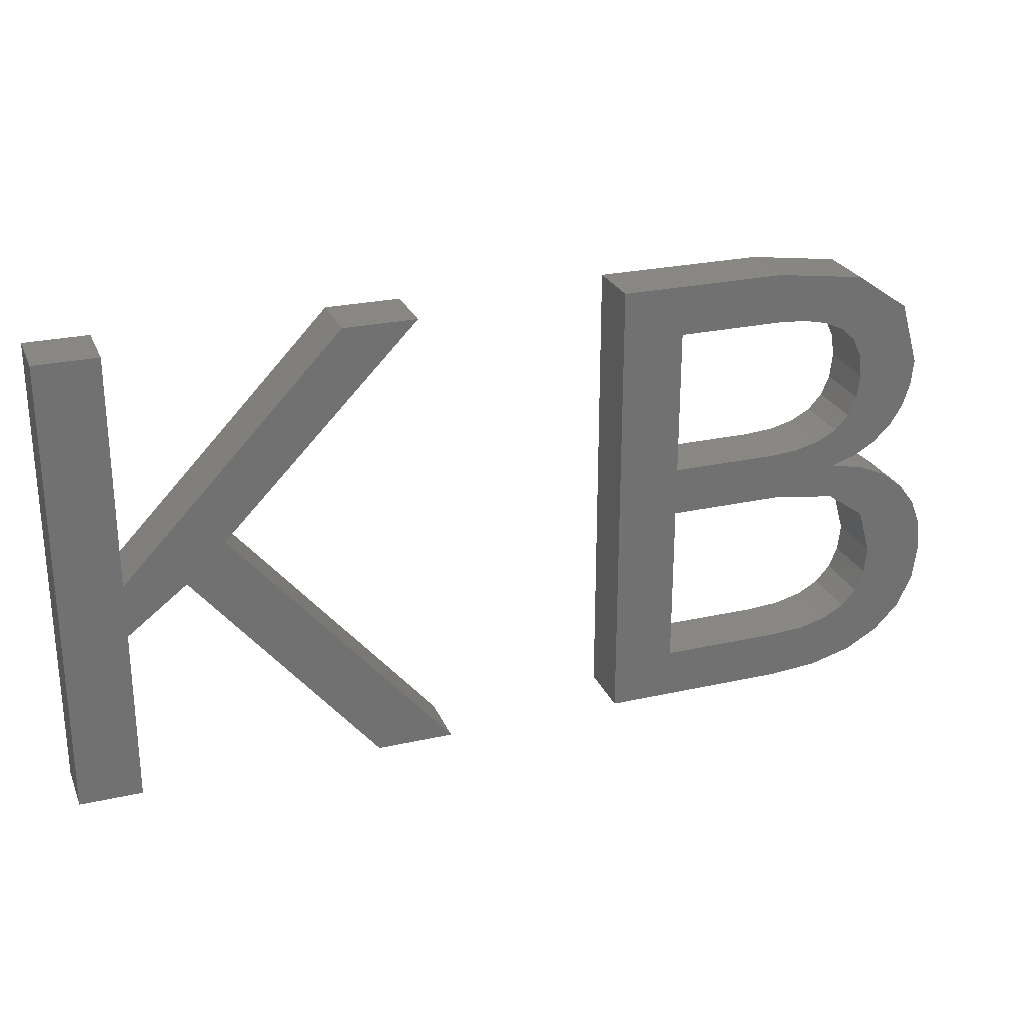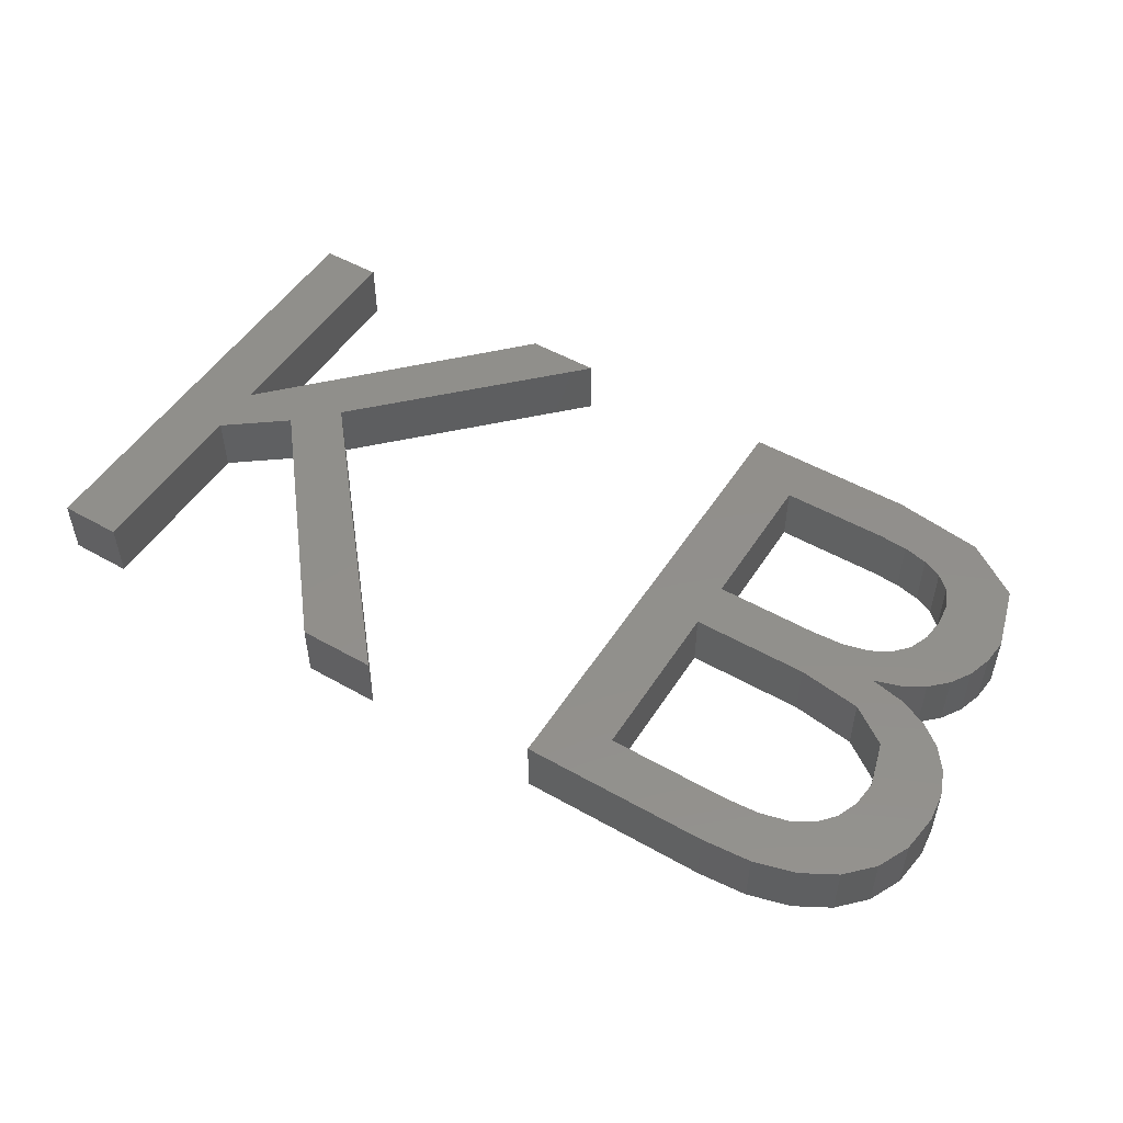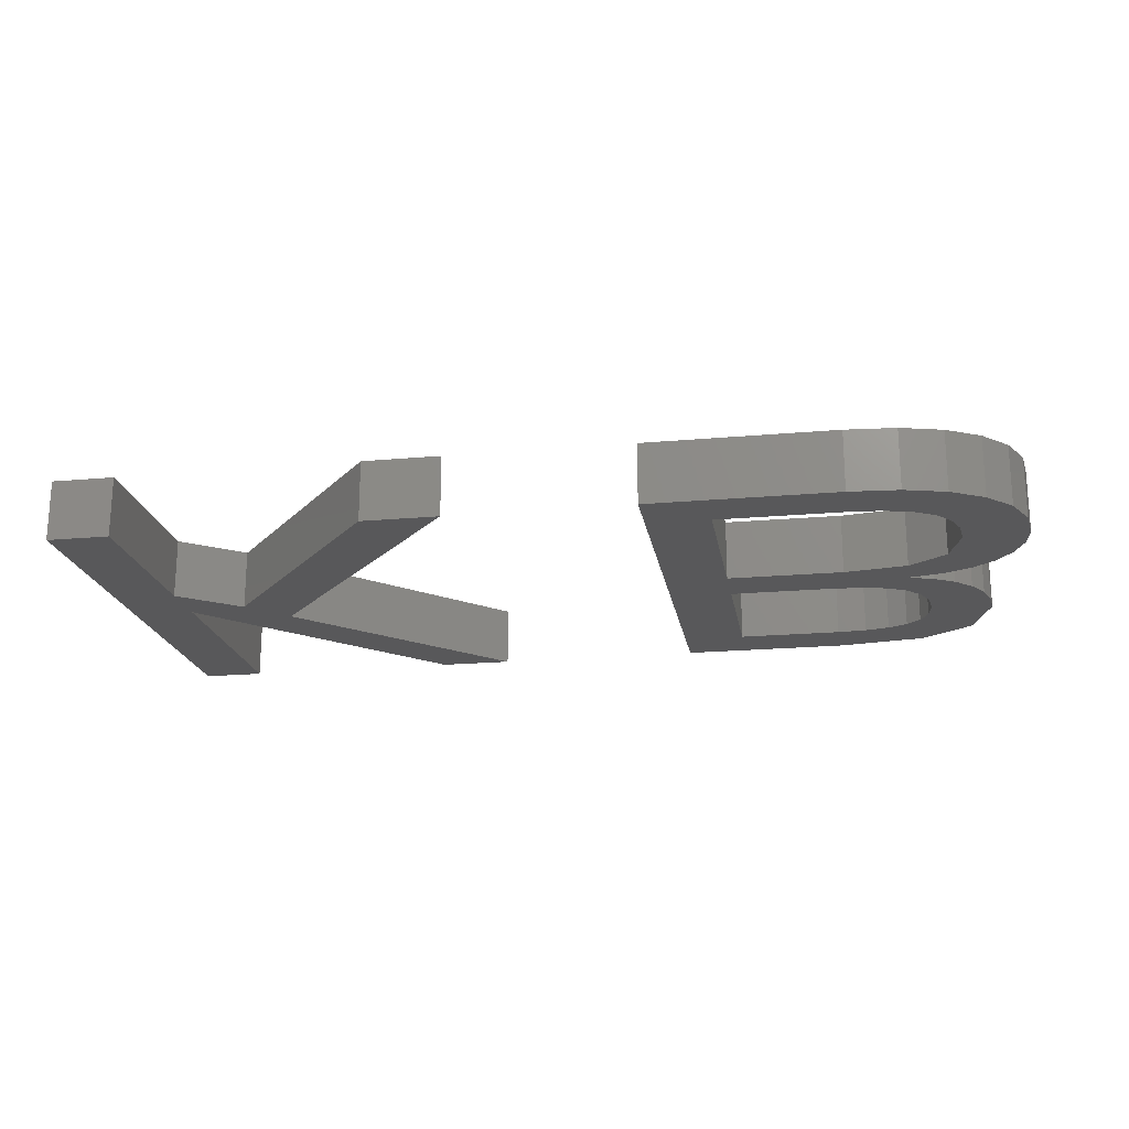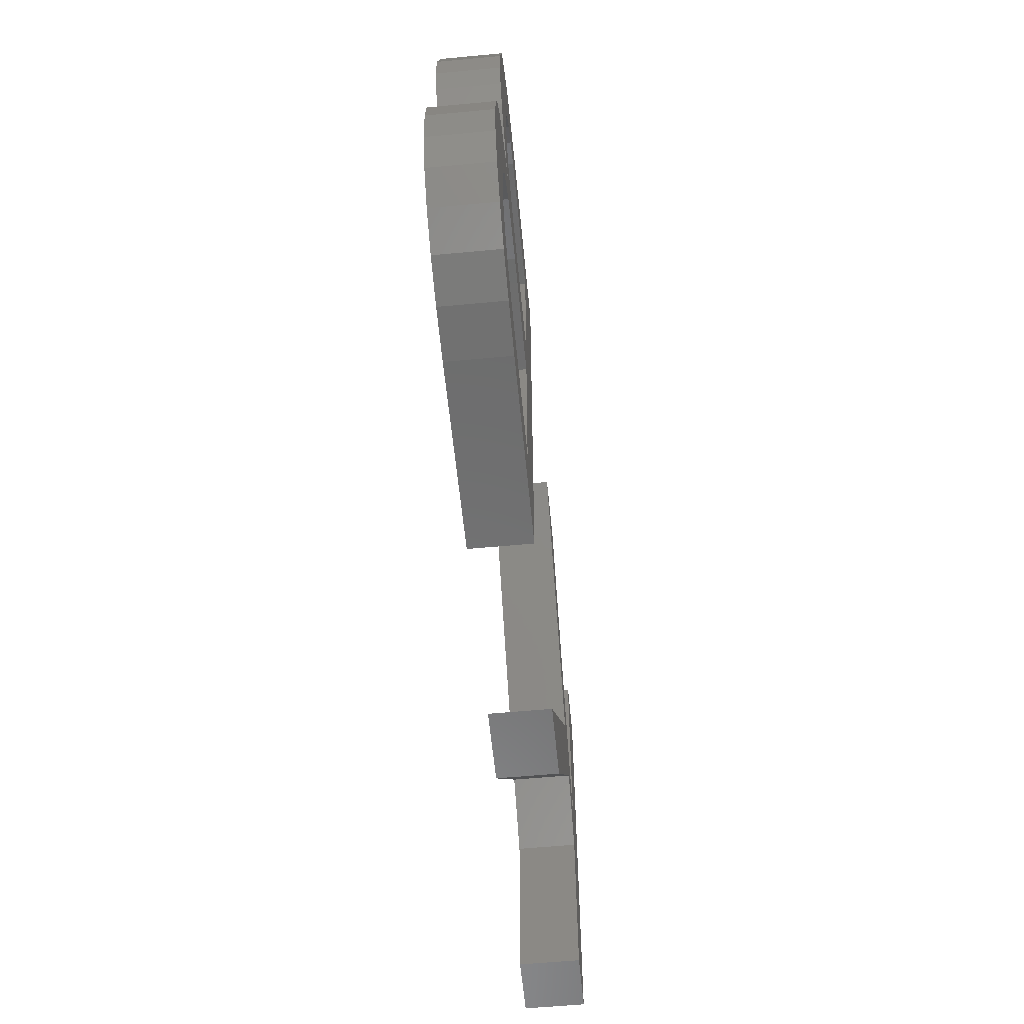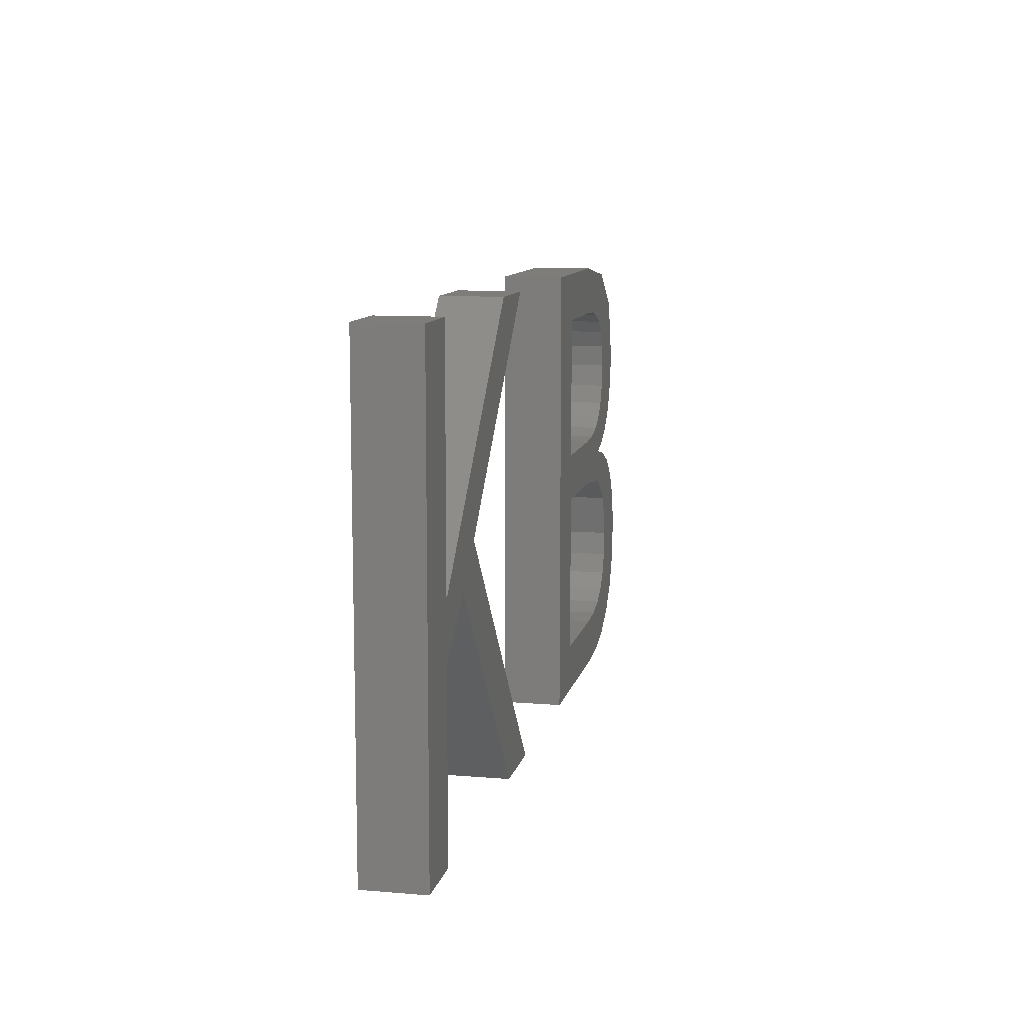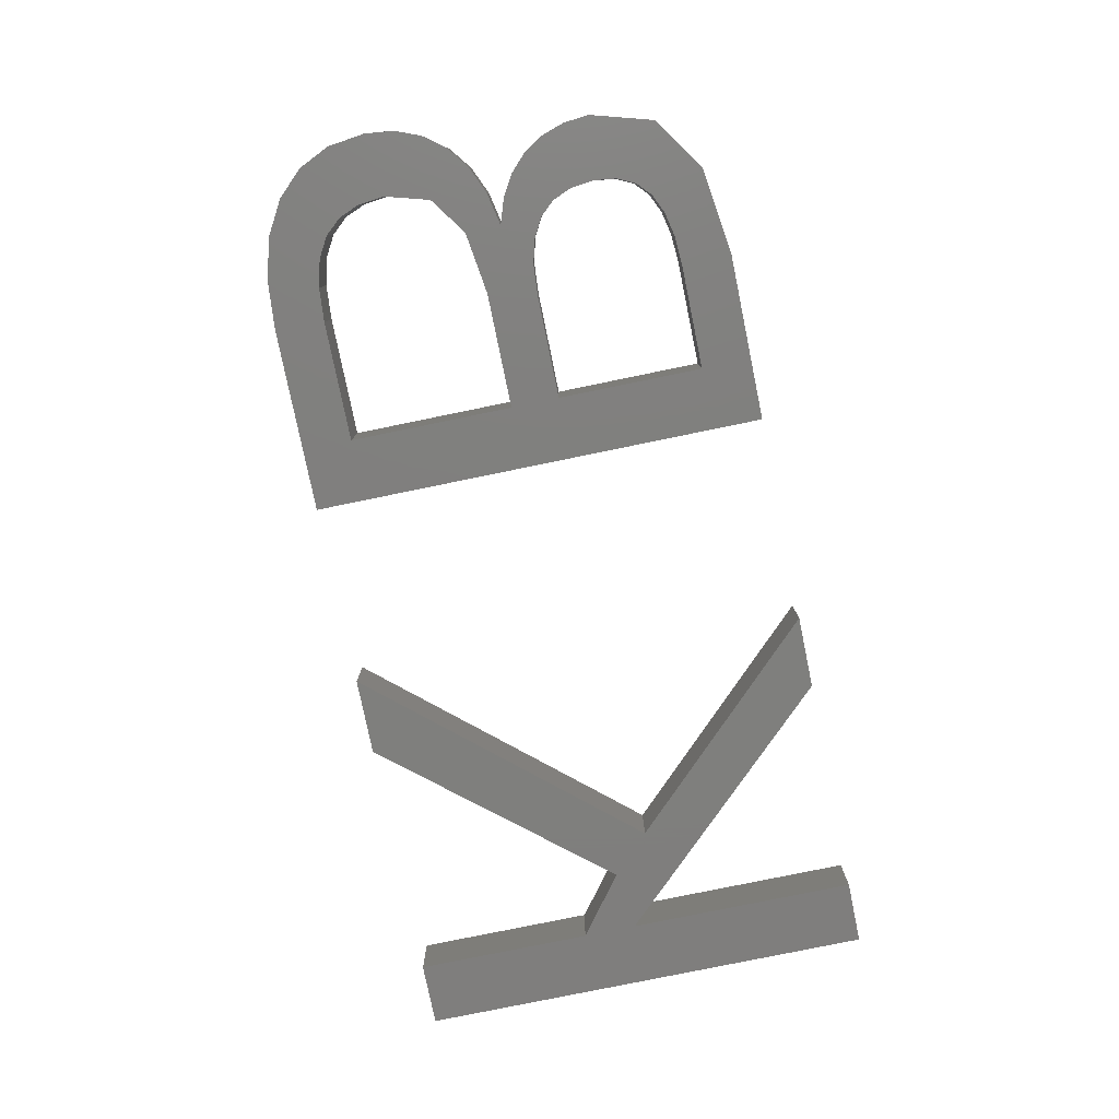
<metadata>
{"format":"stl","ext":"stl","renderer":"f3d","projection":"perspective","resolution":1024,"background":"white","views":[{"elev":25.7,"azim":-19.6,"up":"+Y"},{"elev":50.9,"azim":31.8,"up":"+Z"},{"elev":-19.8,"azim":9.4,"up":"+Z"},{"elev":-58.6,"azim":95.5,"up":"+Y"},{"elev":10.4,"azim":-78.0,"up":"+Y"},{"elev":-79.2,"azim":101.6,"up":"+Z"}]}
</metadata>
<code>
# stl→obj: 126 verts, 252 faces
v 13.88 12.38 2
v 11.89 12.63 2
v 15.18 13.65 2
v 9.818 5 2
v 9.818 20.3 2
v 11.89 10.86 2
v 22.54 5 2
v 19.96 5 2
v 19.23 20.3 2
v 21.67 20.3 2
v 11.89 20.3 2
v 11.89 5 2
v 39.76 6.985 2
v 37.94 7.908 2
v 38.23 8.607 2
v 38.33 9.46 2
v 40.42 9.296 2
v 37.91 10.96 2
v 39.98 11.1 2
v 39.44 11.82 2
v 38.69 12.4 2
v 37.75 12.81 2
v 36.65 11.85 2
v 40.31 10.26 2
v 40.26 8.04 2
v 34.54 12.15 2
v 36.63 13.04 2
v 37.46 7.362 2
v 38.94 6.131 2
v 37.82 5.503 2
v 36.45 5.126 2
v 34.81 5 2
v 35.85 6.737 2
v 39.45 15.71 2
v 37.45 16.32 2
v 39.53 16.57 2
v 37.36 17.07 2
v 38.94 18.64 2
v 37.08 17.67 2
v 35.15 18.58 2
v 34.17 20.3 2
v 37.15 19.88 2
v 37.09 14.89 2
v 37.36 15.53 2
v 38.78 14.28 2
v 34.16 18.64 2
v 28.62 20.3 2
v 30.69 18.64 2
v 30.69 13.77 2
v 30.69 12.15 2
v 30.69 6.659 2
v 34.71 6.659 2
v 28.62 5 2
v 35.96 18.4 2
v 36.61 18.1 2
v 39.2 14.95 2
v 38.2 13.73 2
v 37.49 13.32 2
v 36.64 14.39 2
v 36 14.05 2
v 34.16 13.77 2
v 35.17 13.84 2
v 36.77 6.971 2
v 15.18 13.65 4
v 11.89 12.63 4
v 13.88 12.38 4
v 9.818 20.3 4
v 9.818 5 4
v 11.89 10.86 4
v 19.96 5 4
v 22.54 5 4
v 21.67 20.3 4
v 19.23 20.3 4
v 11.89 20.3 4
v 11.89 5 4
v 38.23 8.607 4
v 37.94 7.908 4
v 39.76 6.985 4
v 40.42 9.296 4
v 38.33 9.46 4
v 39.98 11.1 4
v 37.91 10.96 4
v 39.44 11.82 4
v 38.69 12.4 4
v 37.75 12.81 4
v 36.65 11.85 4
v 40.31 10.26 4
v 40.26 8.04 4
v 36.63 13.04 4
v 34.54 12.15 4
v 37.82 5.503 4
v 38.94 6.131 4
v 37.46 7.362 4
v 35.85 6.737 4
v 34.81 5 4
v 36.45 5.126 4
v 39.53 16.57 4
v 37.45 16.32 4
v 39.45 15.71 4
v 38.94 18.64 4
v 37.36 17.07 4
v 37.08 17.67 4
v 37.15 19.88 4
v 34.17 20.3 4
v 35.15 18.58 4
v 38.78 14.28 4
v 37.36 15.53 4
v 37.09 14.89 4
v 34.16 18.64 4
v 30.69 18.64 4
v 28.62 20.3 4
v 30.69 12.15 4
v 30.69 13.77 4
v 34.71 6.659 4
v 30.69 6.659 4
v 28.62 5 4
v 35.96 18.4 4
v 36.61 18.1 4
v 39.2 14.95 4
v 37.49 13.32 4
v 38.2 13.73 4
v 36.64 14.39 4
v 36 14.05 4
v 35.17 13.84 4
v 34.16 13.77 4
v 36.77 6.971 4
f 1 2 3
f 4 5 2
f 2 6 4
f 3 7 8
f 1 3 8
f 9 10 3
f 2 9 3
f 6 2 1
f 2 5 11
f 12 4 6
f 13 14 15
f 15 16 17
f 18 19 16
f 18 20 19
f 18 21 20
f 18 22 21
f 18 23 22
f 17 16 24
f 25 15 17
f 26 27 23
f 28 29 30
f 31 32 33
f 34 35 36
f 36 37 38
f 39 38 37
f 40 41 42
f 43 44 45
f 41 40 46
f 47 41 48
f 47 49 50
f 32 51 52
f 50 53 47
f 47 48 49
f 46 48 41
f 40 42 54
f 54 42 55
f 39 42 38
f 55 42 39
f 36 35 37
f 34 56 44
f 34 44 35
f 44 56 45
f 43 57 58
f 45 57 43
f 43 58 59
f 59 58 27
f 60 59 27
f 61 62 26
f 62 60 27
f 32 52 33
f 50 49 61
f 53 51 32
f 53 50 51
f 27 26 62
f 26 50 61
f 22 23 27
f 16 19 24
f 25 13 15
f 13 29 14
f 28 14 29
f 63 28 30
f 31 63 30
f 31 33 63
f 64 65 66
f 65 67 68
f 68 69 65
f 70 71 64
f 70 64 66
f 64 72 73
f 64 73 65
f 66 65 69
f 74 67 65
f 69 68 75
f 76 77 78
f 79 80 76
f 80 81 82
f 81 83 82
f 83 84 82
f 84 85 82
f 85 86 82
f 87 80 79
f 79 76 88
f 86 89 90
f 91 92 93
f 94 95 96
f 97 98 99
f 100 101 97
f 101 100 102
f 103 104 105
f 106 107 108
f 109 105 104
f 110 104 111
f 112 113 111
f 114 115 95
f 111 116 112
f 113 110 111
f 104 110 109
f 117 103 105
f 118 103 117
f 100 103 102
f 102 103 118
f 101 98 97
f 107 119 99
f 98 107 99
f 106 119 107
f 120 121 108
f 108 121 106
f 122 120 108
f 89 120 122
f 89 122 123
f 90 124 125
f 89 123 124
f 94 114 95
f 125 113 112
f 95 115 116
f 115 112 116
f 124 90 89
f 125 112 90
f 89 86 85
f 87 81 80
f 76 78 88
f 77 92 78
f 92 77 93
f 91 93 126
f 91 126 96
f 126 94 96
f 1 69 6
f 1 66 69
f 8 66 1
f 8 70 66
f 7 70 8
f 7 71 70
f 3 71 7
f 3 64 71
f 10 64 3
f 10 72 64
f 9 72 10
f 9 73 72
f 2 73 9
f 2 65 73
f 11 65 2
f 11 74 65
f 5 74 11
f 5 67 74
f 4 67 5
f 4 68 67
f 12 68 4
f 12 75 68
f 6 75 12
f 6 69 75
f 30 96 31
f 30 91 96
f 29 91 30
f 29 92 91
f 13 92 29
f 13 78 92
f 25 78 13
f 25 88 78
f 17 88 25
f 17 79 88
f 24 79 17
f 24 87 79
f 19 87 24
f 19 81 87
f 20 81 19
f 20 83 81
f 21 83 20
f 21 84 83
f 22 84 21
f 22 85 84
f 27 85 22
f 27 89 85
f 58 89 27
f 58 120 89
f 57 120 58
f 57 121 120
f 45 121 57
f 45 106 121
f 56 106 45
f 56 119 106
f 34 119 56
f 34 99 119
f 36 99 34
f 36 97 99
f 38 97 36
f 38 100 97
f 42 100 38
f 42 103 100
f 41 103 42
f 41 104 103
f 47 104 41
f 47 111 104
f 53 111 47
f 53 116 111
f 32 116 53
f 32 95 116
f 31 95 32
f 31 96 95
f 48 110 49
f 113 49 110
f 46 109 48
f 110 48 109
f 40 105 46
f 109 46 105
f 54 117 40
f 105 40 117
f 55 118 54
f 117 54 118
f 39 102 55
f 118 55 102
f 37 101 39
f 102 39 101
f 35 98 37
f 101 37 98
f 44 107 35
f 98 35 107
f 43 108 44
f 107 44 108
f 59 122 43
f 108 43 122
f 60 123 59
f 122 59 123
f 62 124 60
f 123 60 124
f 61 125 62
f 124 62 125
f 49 113 61
f 125 61 113
f 50 112 51
f 115 51 112
f 26 90 50
f 112 50 90
f 23 86 26
f 90 26 86
f 18 82 23
f 86 23 82
f 16 80 18
f 82 18 80
f 15 76 16
f 80 16 76
f 14 77 15
f 76 15 77
f 28 93 14
f 77 14 93
f 63 126 28
f 93 28 126
f 33 94 63
f 126 63 94
f 52 114 33
f 94 33 114
f 51 115 52
f 114 52 115

</code>
